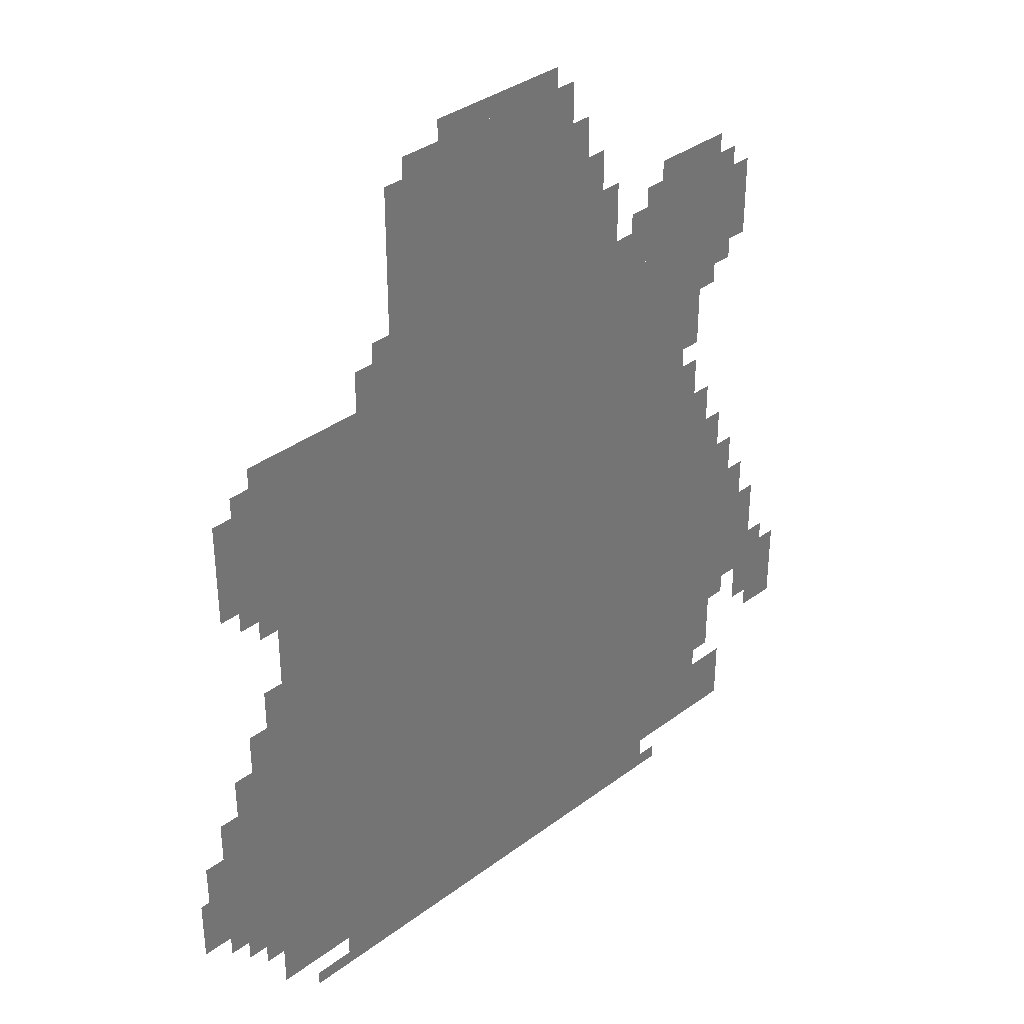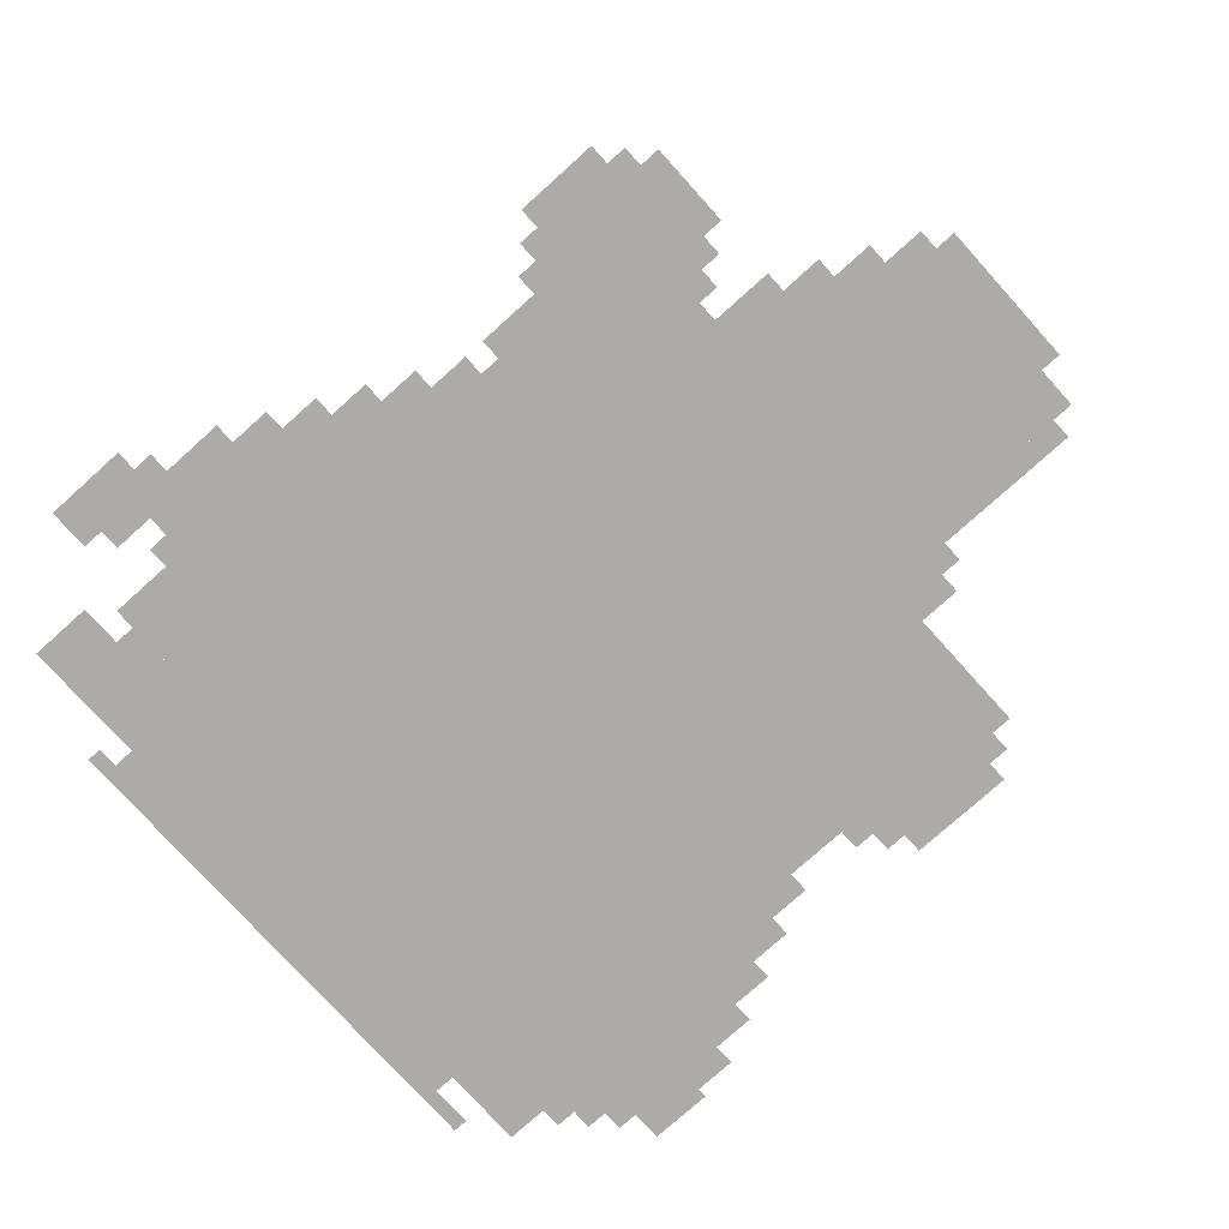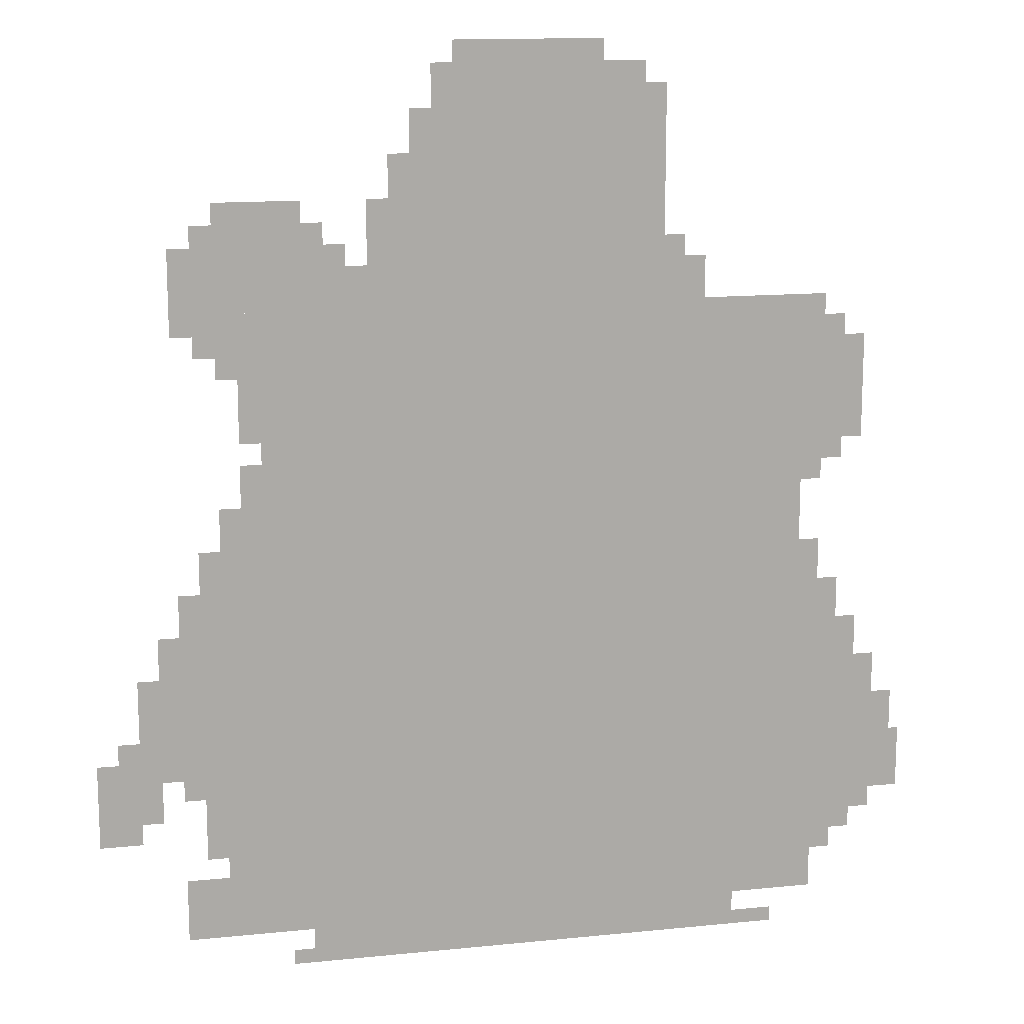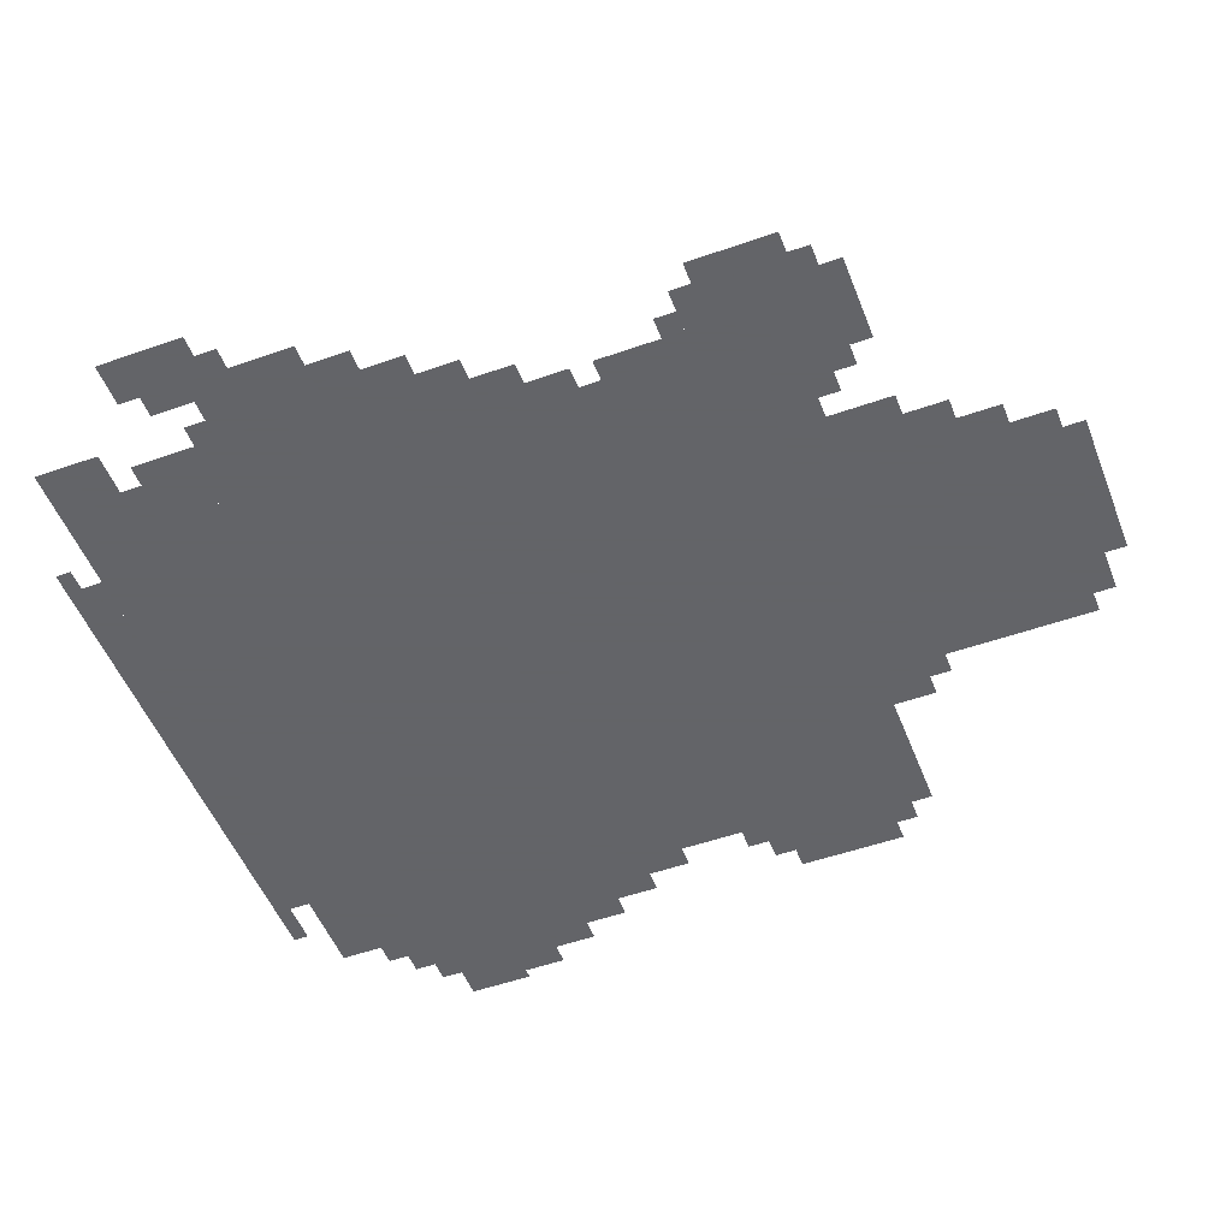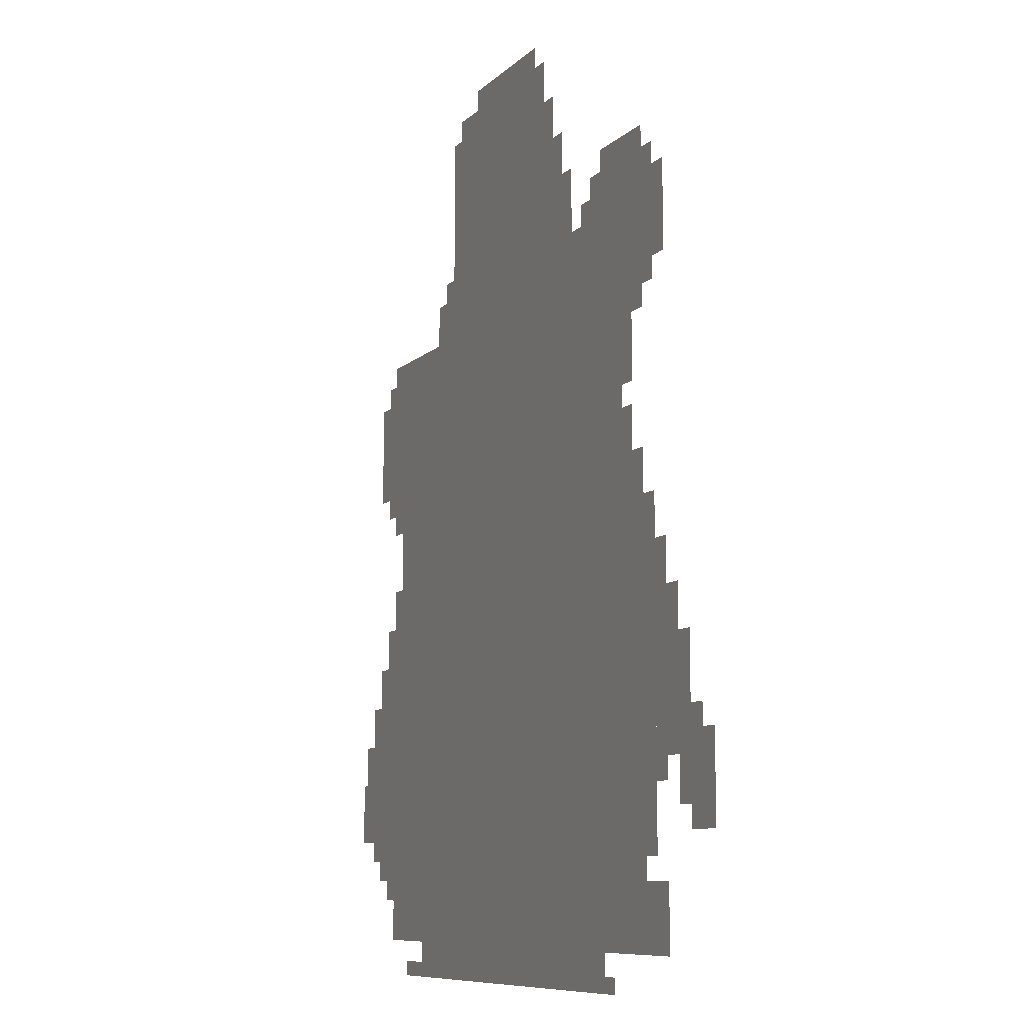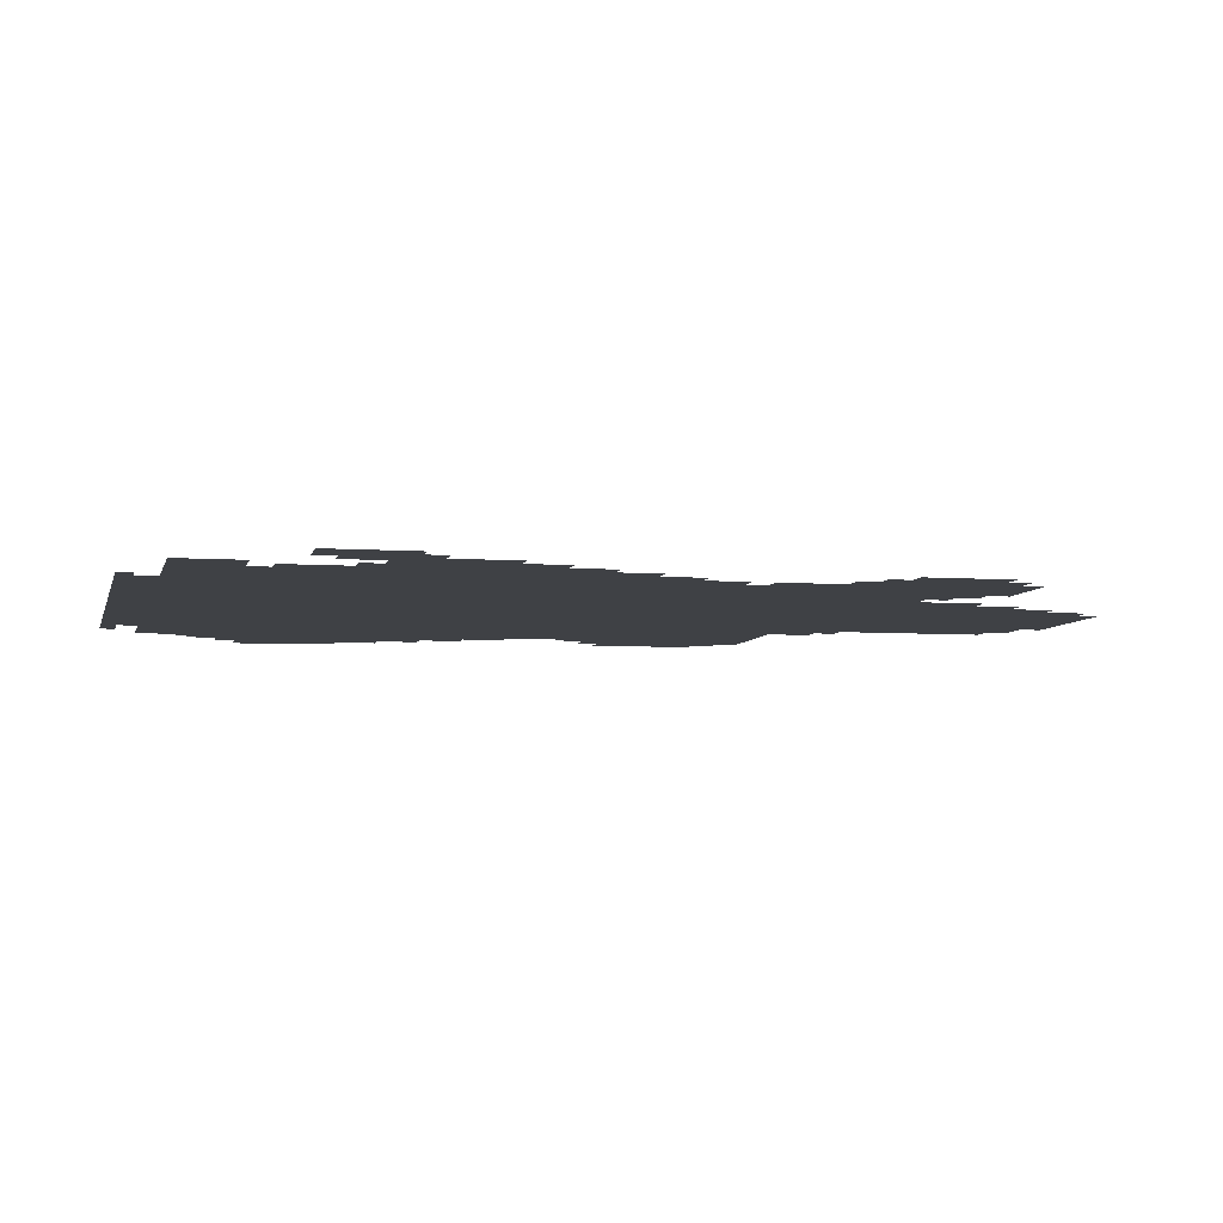
<metadata>
{"format":"obj","ext":"obj","renderer":"f3d","projection":"perspective","resolution":1024,"background":"white","views":[{"elev":35.7,"azim":-44.5,"up":"+Y"},{"elev":-76.5,"azim":132.0,"up":"+Z"},{"elev":13.8,"azim":167.2,"up":"+Y"},{"elev":-51.3,"azim":111.0,"up":"+Z"},{"elev":-8.7,"azim":66.4,"up":"+Y"},{"elev":-5.7,"azim":77.4,"up":"+Z"}]}
</metadata>
<code>
g pinghai_6-mesh
v -256 55 0
v -256 535 0
v -1088 535 0
v -1088 55 0
v -256 535 0
v -256 1015 0
v -1088 1015 0
v -1088 535 0
v -512 1015 0
v -512 1367 0
v -832 1367 0
v -832 1015 0
v -160 1015 0
v -160 1143 0
v -352 1143 0
v -352 1015 0
v -160 407 0
v -160 663 0
v -256 663 0
v -256 407 0
v -320 0 0
v -320 55 0
v -672 55 0
v -672 0 0
v -160 183 0
v -160 407 0
v -256 407 0
v -256 183 0
v -672 0 0
v -672 55 0
v -992 55 0
v -992 0 0
v -1088 311 0
v -1088 503 0
v -1184 503 0
v -1184 311 0
v -1088 791 0
v -1088 951 0
v -1184 951 0
v -1184 791 0
v -64 311 0
v -64 471 0
v -160 471 0
v -160 311 0
v -1088 151 0
v -1088 311 0
v -1184 311 0
v -1184 151 0
v -416 1015 0
v -416 1175 0
v -512 1175 0
v -512 1015 0
v -128 55 0
v -128 151 0
v -256 151 0
v -256 55 0
v 0 215 0
v 0 343 0
v -64 343 0
v -64 215 0
v -1184 279 0
v -1184 375 0
v -1248 375 0
v -1248 279 0
v -160 951 0
v -160 1015 0
v -256 1015 0
v -256 951 0
v -832 1175 0
v -832 1335 0
v -864 1335 0
v -864 1175 0
v -832 1015 0
v -832 1175 0
v -864 1175 0
v -864 1015 0
v -352 1015 0
v -352 1079 0
v -416 1079 0
v -416 1015 0
v -864 1015 0
v -864 1079 0
v -928 1079 0
v -928 1015 0
v -1184 215 0
v -1184 279 0
v -1248 279 0
v -1248 215 0
v -544 1367 0
v -544 1399 0
v -672 1399 0
v -672 1367 0
v -672 1367 0
v -672 1399 0
v -768 1399 0
v -768 1367 0
v -1088 727 0
v -1088 791 0
v -1120 791 0
v -1120 727 0
v -128 471 0
v -128 535 0
v -160 535 0
v -160 471 0
v -1088 951 0
v -1088 1015 0
v -1120 1015 0
v -1120 951 0
v -1248 247 0
v -1248 311 0
v -1263 311 0
v -1263 247 0
v -1088 87 0
v -1088 151 0
v -1120 151 0
v -1120 87 0
v -448 1175 0
v -448 1239 0
v -480 1239 0
v -480 1175 0
v -192 663 0
v -192 727 0
v -224 727 0
v -224 663 0
v -64 247 0
v -64 311 0
v -96 311 0
v -96 247 0
v -192 151 0
v -192 183 0
v -256 183 0
v -256 151 0
v -992 0 0
v -992 23 0
v -1056 23 0
v -1056 0 0
v -1120 503 0
v -1120 567 0
v -1152 567 0
v -1152 503 0
v -96 471 0
v -96 535 0
v -128 535 0
v -128 471 0
v -1184 375 0
v -1184 439 0
v -1216 439 0
v -1216 375 0
v -128 1047 0
v -128 1111 0
v -160 1111 0
v -160 1047 0
v -128 983 0
v -128 1047 0
v -160 1047 0
v -160 983 0
v -224 887 0
v -224 951 0
v -256 951 0
v -256 887 0
v -256 1143 0
v -256 1175 0
v -320 1175 0
v -320 1143 0
v -480 1239 0
v -480 1303 0
v -512 1303 0
v -512 1239 0
v -480 1175 0
v -480 1239 0
v -512 1239 0
v -512 1175 0
v -192 1143 0
v -192 1175 0
v -256 1175 0
v -256 1143 0
v -224 823 0
v -224 887 0
v -256 887 0
v -256 823 0
v -1088 567 0
v -1088 631 0
v -1120 631 0
v -1120 567 0
v -1088 503 0
v -1088 567 0
v -1120 567 0
v -1120 503 0
v -128 535 0
v -128 599 0
v -160 599 0
v -160 535 0
v -224 663 0
v -224 727 0
v -256 727 0
v -256 663 0
v -224 727 0
v -224 791 0
v -256 791 0
v -256 727 0
v -128 279 0
v -128 311 0
v -160 311 0
v -160 279 0
v -32 343 0
v -32 375 0
v -64 375 0
v -64 343 0
v -1120 759 0
v -1120 791 0
v -1152 791 0
v -1152 759 0
v -1120 119 0
v -1120 151 0
v -1152 151 0
v -1152 119 0
v -288 0 0
v -288 23 0
v -320 23 0
v -320 0 0
v -1184 183 0
v -1184 215 0
v -1216 215 0
v -1216 183 0
v -352 1079 0
v -352 1111 0
v -384 1111 0
v -384 1079 0
v -1248 215 0
v -1248 247 0
v -1263 247 0
v -1263 215 0
v -1088 55 0
v -1088 87 0
v -1120 87 0
v -1120 55 0
v -192 919 0
v -192 951 0
v -224 951 0
v -224 919 0
v -1120 951 0
v -1120 983 0
v -1152 983 0
v -1152 951 0
v -864 1079 0
v -864 1111 0
v -896 1111 0
v -896 1079 0
g pinghai_6-mesh_0
f 3 2 1
f 1 4 3
f 7 6 5
f 5 8 7
f 11 10 9
f 9 12 11
f 15 14 13
f 13 16 15
f 19 18 17
f 17 20 19
f 23 22 21
f 21 24 23
f 27 26 25
f 25 28 27
f 31 30 29
f 29 32 31
f 35 34 33
f 33 36 35
f 39 38 37
f 37 40 39
f 43 42 41
f 41 44 43
f 47 46 45
f 45 48 47
f 51 50 49
f 49 52 51
f 55 54 53
f 53 56 55
f 59 58 57
f 57 60 59
f 63 62 61
f 61 64 63
f 67 66 65
f 65 68 67
f 71 70 69
f 69 72 71
f 75 74 73
f 73 76 75
f 79 78 77
f 77 80 79
f 83 82 81
f 81 84 83
f 87 86 85
f 85 88 87
f 91 90 89
f 89 92 91
f 95 94 93
f 93 96 95
f 99 98 97
f 97 100 99
f 103 102 101
f 101 104 103
f 107 106 105
f 105 108 107
f 111 110 109
f 109 112 111
f 115 114 113
f 113 116 115
f 119 118 117
f 117 120 119
f 123 122 121
f 121 124 123
f 127 126 125
f 125 128 127
f 131 130 129
f 129 132 131
f 135 134 133
f 133 136 135
f 139 138 137
f 137 140 139
f 143 142 141
f 141 144 143
f 147 146 145
f 145 148 147
f 151 150 149
f 149 152 151
f 155 154 153
f 153 156 155
f 159 158 157
f 157 160 159
f 163 162 161
f 161 164 163
f 167 166 165
f 165 168 167
f 171 170 169
f 169 172 171
f 175 174 173
f 173 176 175
f 179 178 177
f 177 180 179
f 183 182 181
f 181 184 183
f 187 186 185
f 185 188 187
f 191 190 189
f 189 192 191
f 195 194 193
f 193 196 195
f 199 198 197
f 197 200 199
f 203 202 201
f 201 204 203
f 207 206 205
f 205 208 207
f 211 210 209
f 209 212 211
f 215 214 213
f 213 216 215
f 219 218 217
f 217 220 219
f 223 222 221
f 221 224 223
f 227 226 225
f 225 228 227
f 231 230 229
f 229 232 231
f 235 234 233
f 233 236 235
f 239 238 237
f 237 240 239
f 243 242 241
f 241 244 243
f 247 246 245
f 245 248 247

</code>
